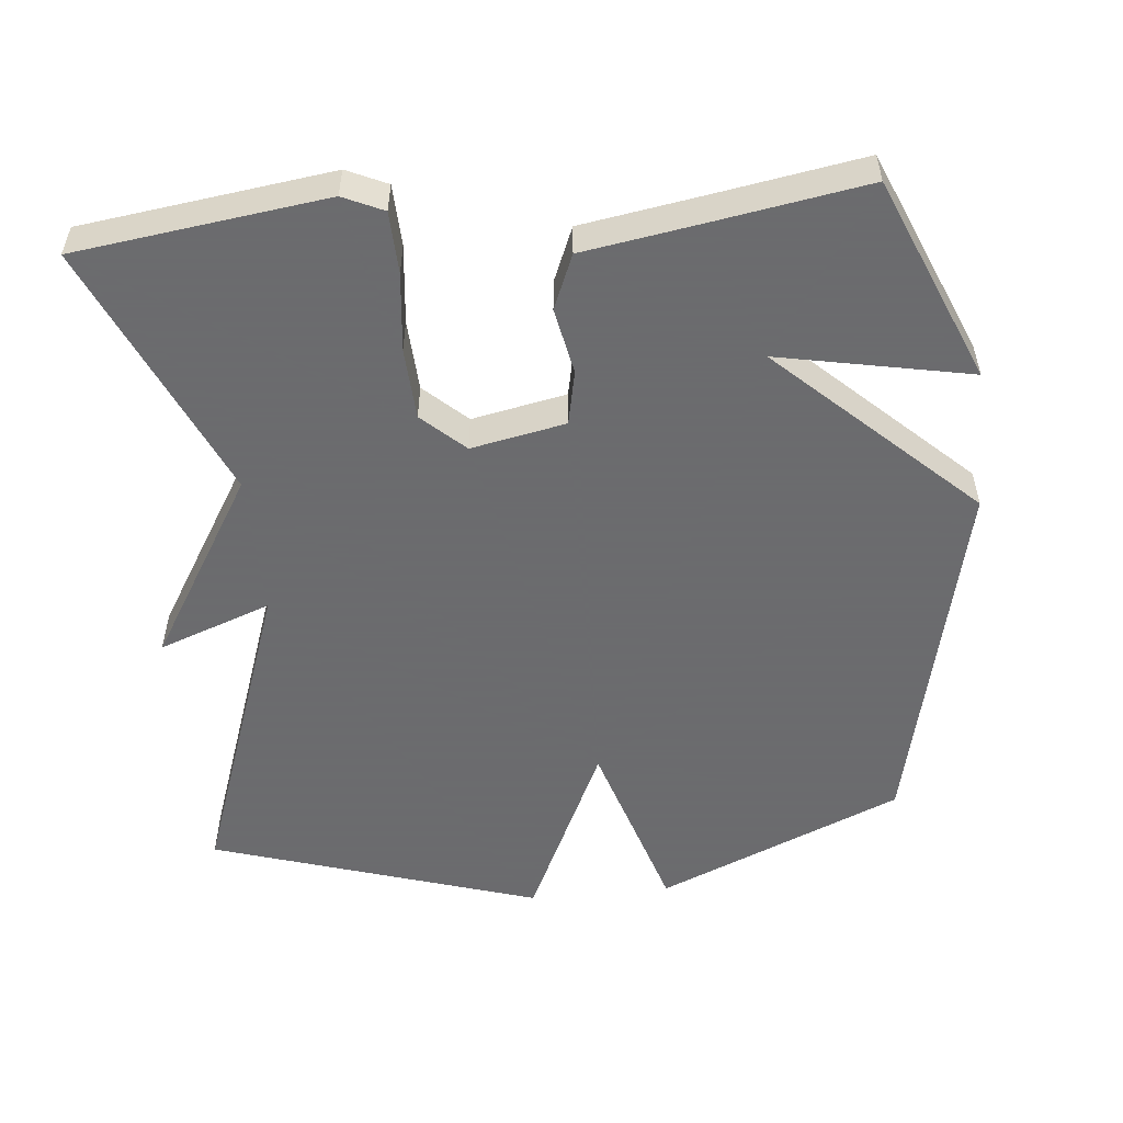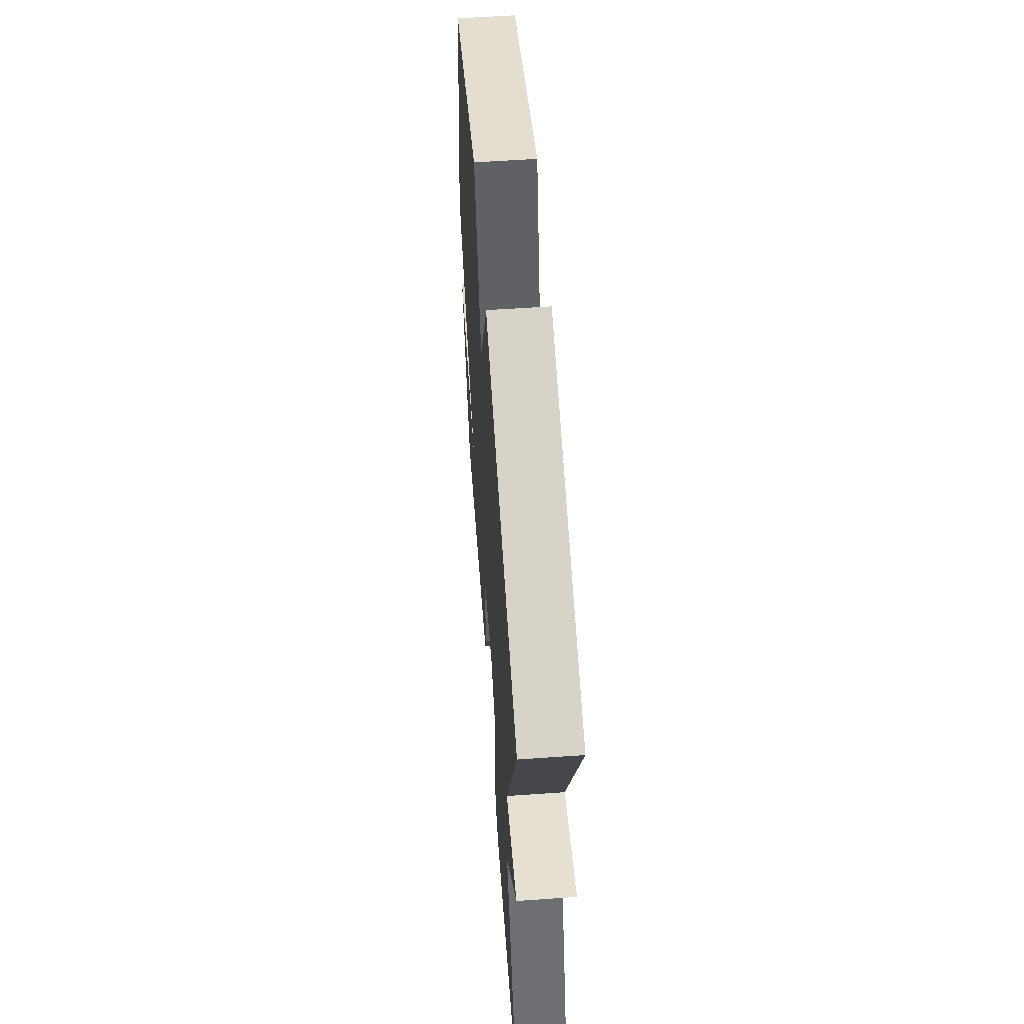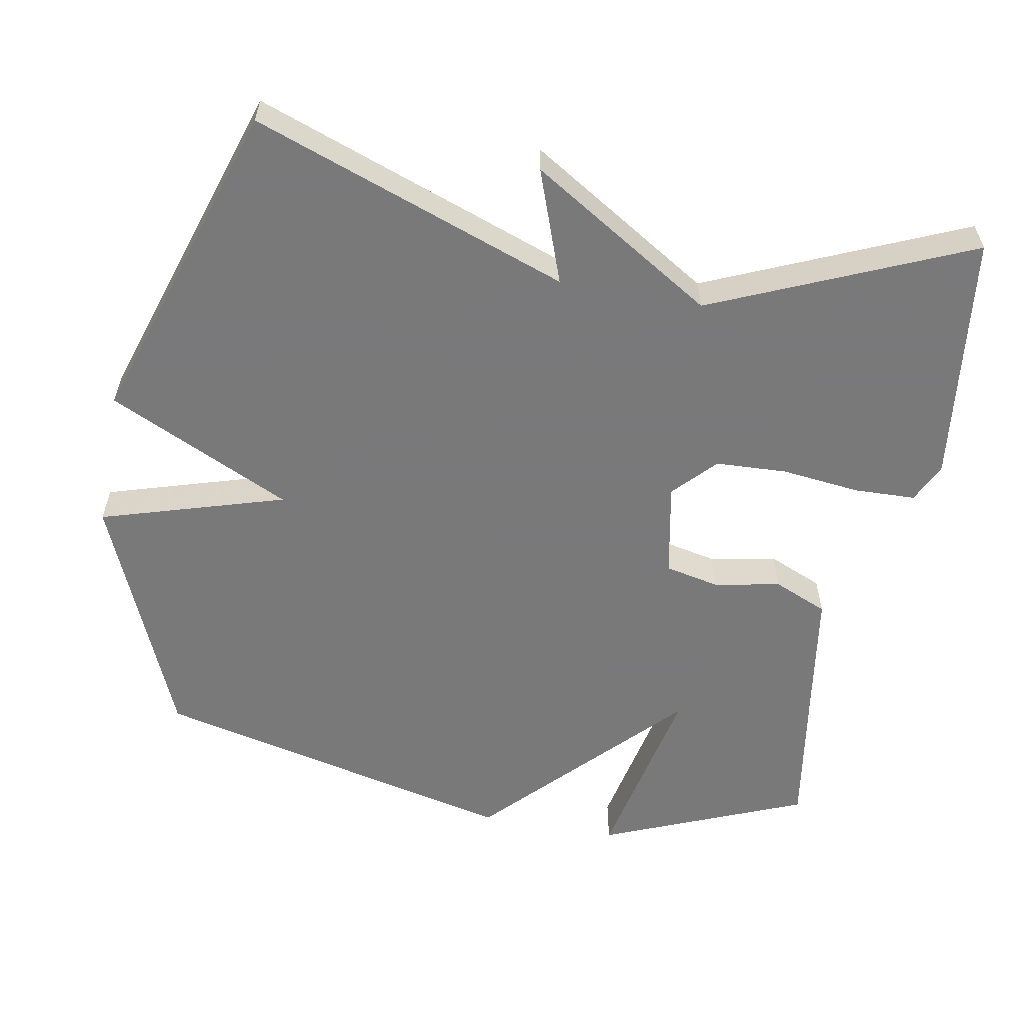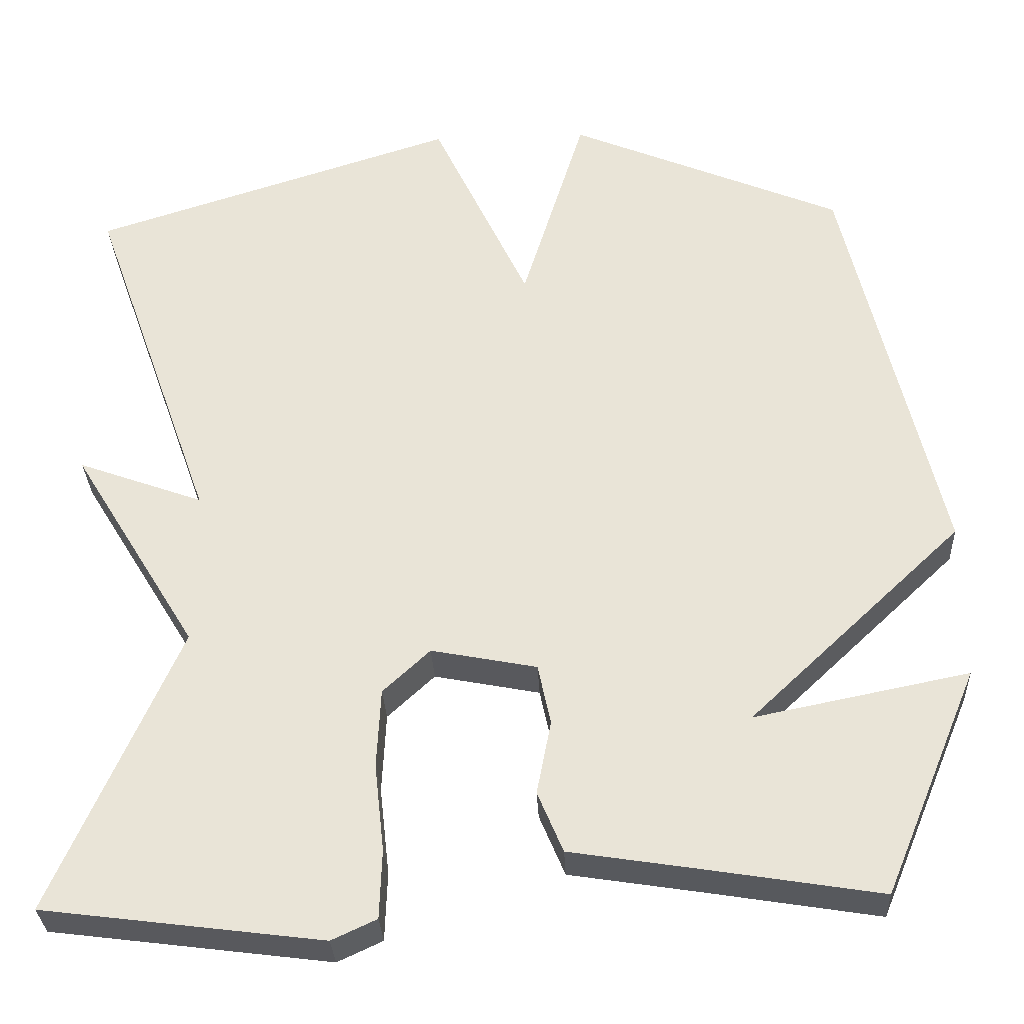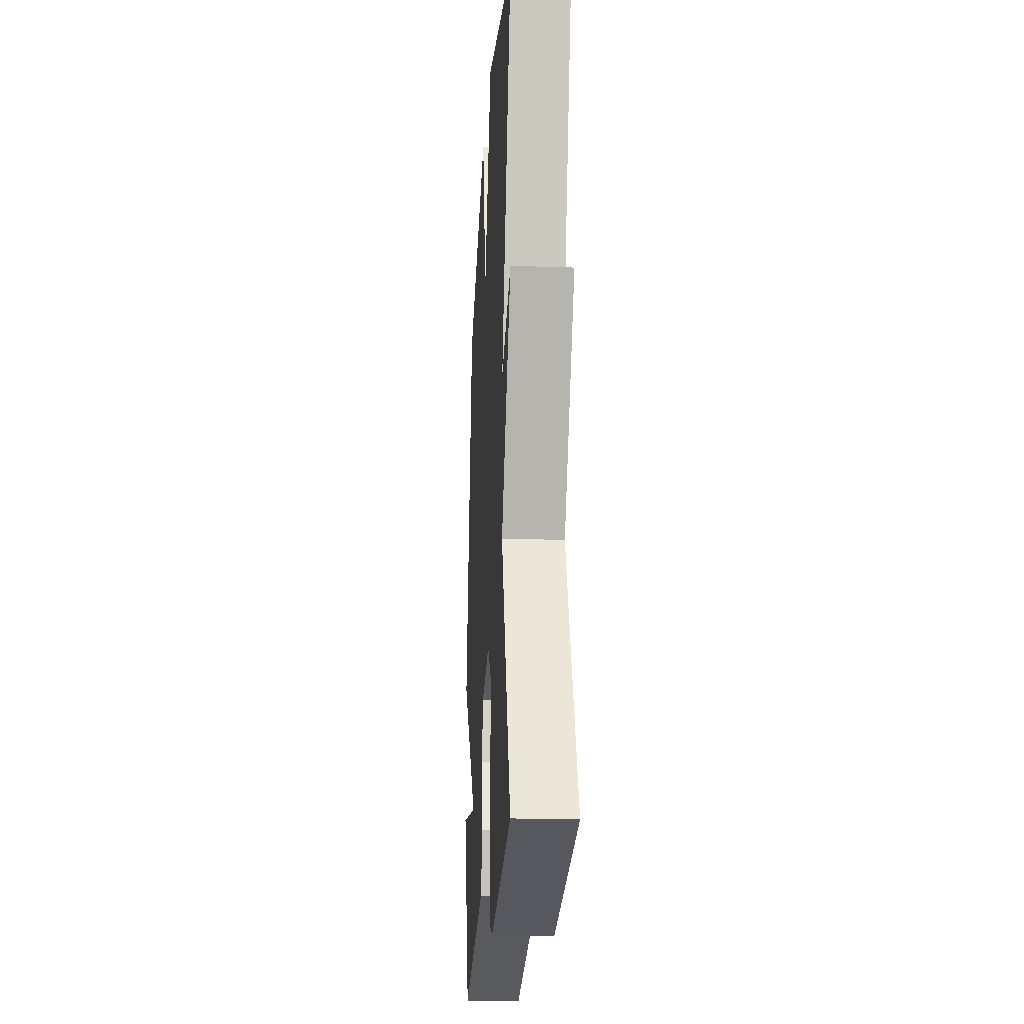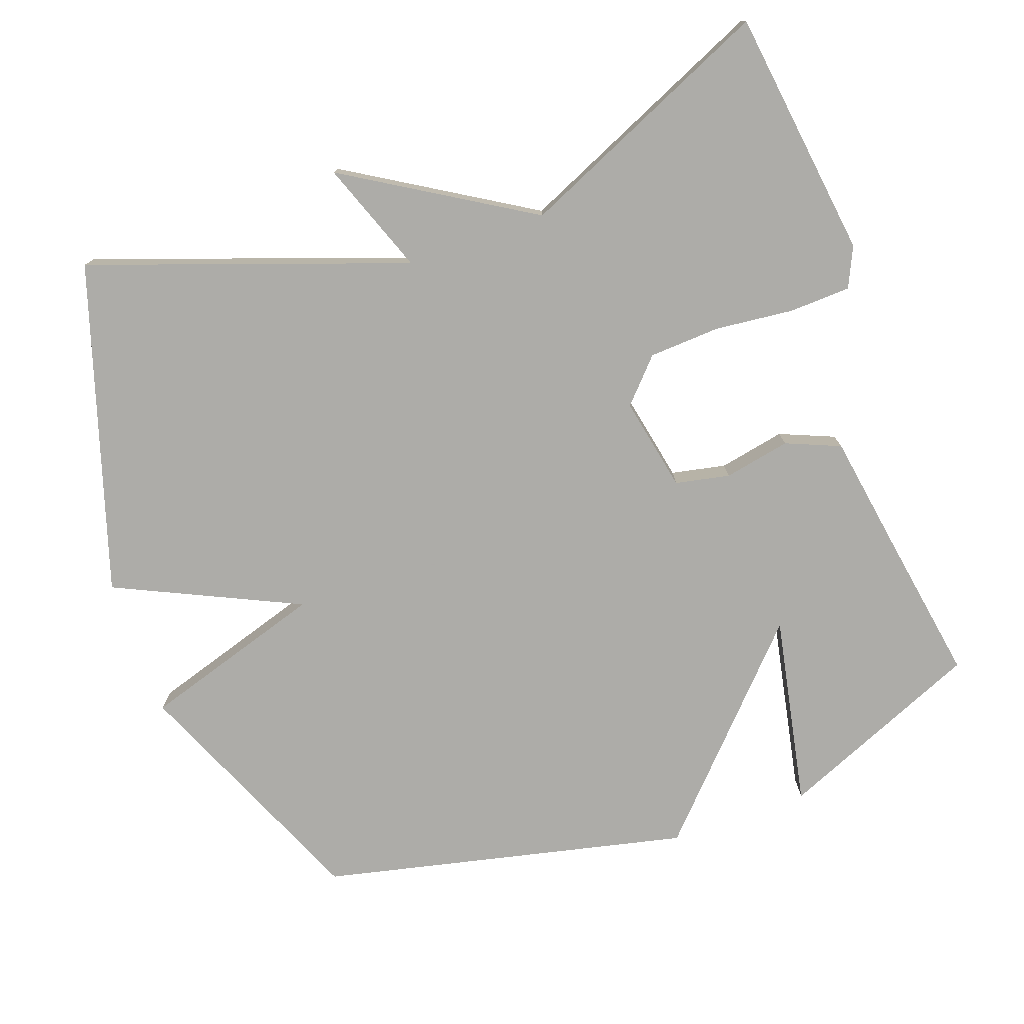
<metadata>
{"format":"obj","ext":"obj","renderer":"f3d","projection":"perspective","resolution":1024,"background":"white","views":[{"elev":-53.5,"azim":-174.3,"up":"+Y"},{"elev":59.3,"azim":85.9,"up":"+Z"},{"elev":-57.8,"azim":79.4,"up":"+Y"},{"elev":-31.1,"azim":-177.3,"up":"+Z"},{"elev":-21.6,"azim":86.6,"up":"+Z"},{"elev":-76.6,"azim":109.9,"up":"+Y"}]}
</metadata>
<code>
v 0.5 0.07 -0.5
v 0.151 0.07 -0.545
v 0.095 0.07 -0.519
v 0.092 0.07 -0.433
v 0.104 0.07 -0.323
v 0.099 0.07 -0.223
v 0.04 0.07 -0.168
v -0.092 0.07 -0.194
v -0.108 0.07 -0.27
v -0.09 0.07 -0.363
v -0.122 0.07 -0.439
v -0.286 0.07 -0.465
v -0.5 0.07 -0.5
v -0.619 0.07 -0.215
v -0.351 0.07 -0.269
v -0.619 0.07 -0.015
v -0.5 0.07 0.5
v -0.157 0.07 0.646
v -0.078 0.07 0.389
v 0.043 0.07 0.646
v 0.5 0.07 0.5
v 0.343 0.07 0.059
v 0.501 0.07 0.117
v 0.343 0.07 -0.141
v 0.5 0 -0.5
v 0.151 0 -0.545
v 0.095 0 -0.519
v 0.092 0 -0.433
v 0.104 0 -0.323
v 0.099 0 -0.223
v 0.04 0 -0.168
v -0.092 0 -0.194
v -0.108 0 -0.27
v -0.09 0 -0.363
v -0.122 0 -0.439
v -0.286 0 -0.465
v -0.5 0 -0.5
v -0.619 0 -0.215
v -0.351 0 -0.269
v -0.619 0 -0.015
v -0.5 0 0.5
v -0.157 0 0.646
v -0.078 0 0.389
v 0.043 0 0.646
v 0.5 0 0.5
v 0.343 0 0.059
v 0.501 0 0.117
v 0.343 0 -0.141
f 22 23 24
f 19 20 21 22
f 19 22 24
f 17 18 19
f 16 17 19
f 15 16 19
f 12 13 14 15
f 11 12 15
f 10 11 15
f 9 10 15
f 8 9 15 19
f 7 8 19
f 19 24 1
f 7 19 1
f 6 7 1
f 3 4 5
f 2 3 5
f 1 2 5 6
f 48 47 46
f 46 45 44 43
f 48 46 43
f 43 42 41
f 43 41 40
f 43 40 39
f 39 38 37 36
f 39 36 35
f 39 35 34
f 39 34 33
f 43 39 33 32
f 43 32 31
f 25 48 43
f 25 43 31
f 25 31 30
f 29 28 27
f 29 27 26
f 30 29 26 25
f 1 25 26 2
f 2 26 27 3
f 3 27 28 4
f 4 28 29 5
f 5 29 30 6
f 6 30 31 7
f 7 31 32 8
f 8 32 33 9
f 9 33 34 10
f 10 34 35 11
f 11 35 36 12
f 12 36 37 13
f 13 37 38 14
f 14 38 39 15
f 15 39 40 16
f 16 40 41 17
f 17 41 42 18
f 18 42 43 19
f 19 43 44 20
f 20 44 45 21
f 21 45 46 22
f 22 46 47 23
f 23 47 48 24
f 24 48 25 1

</code>
